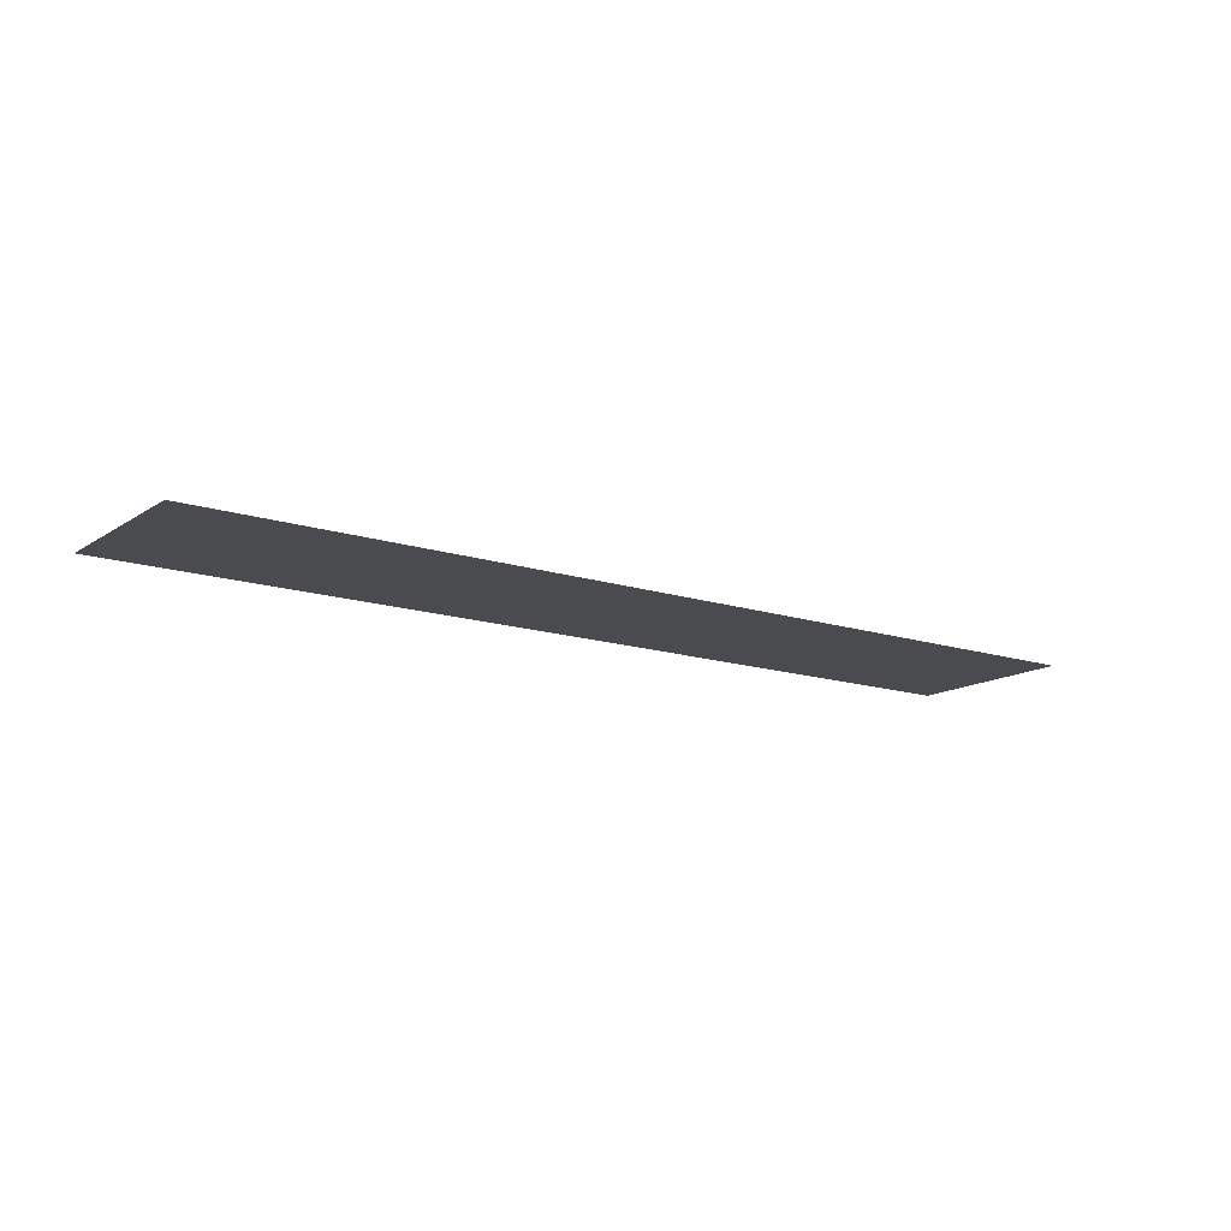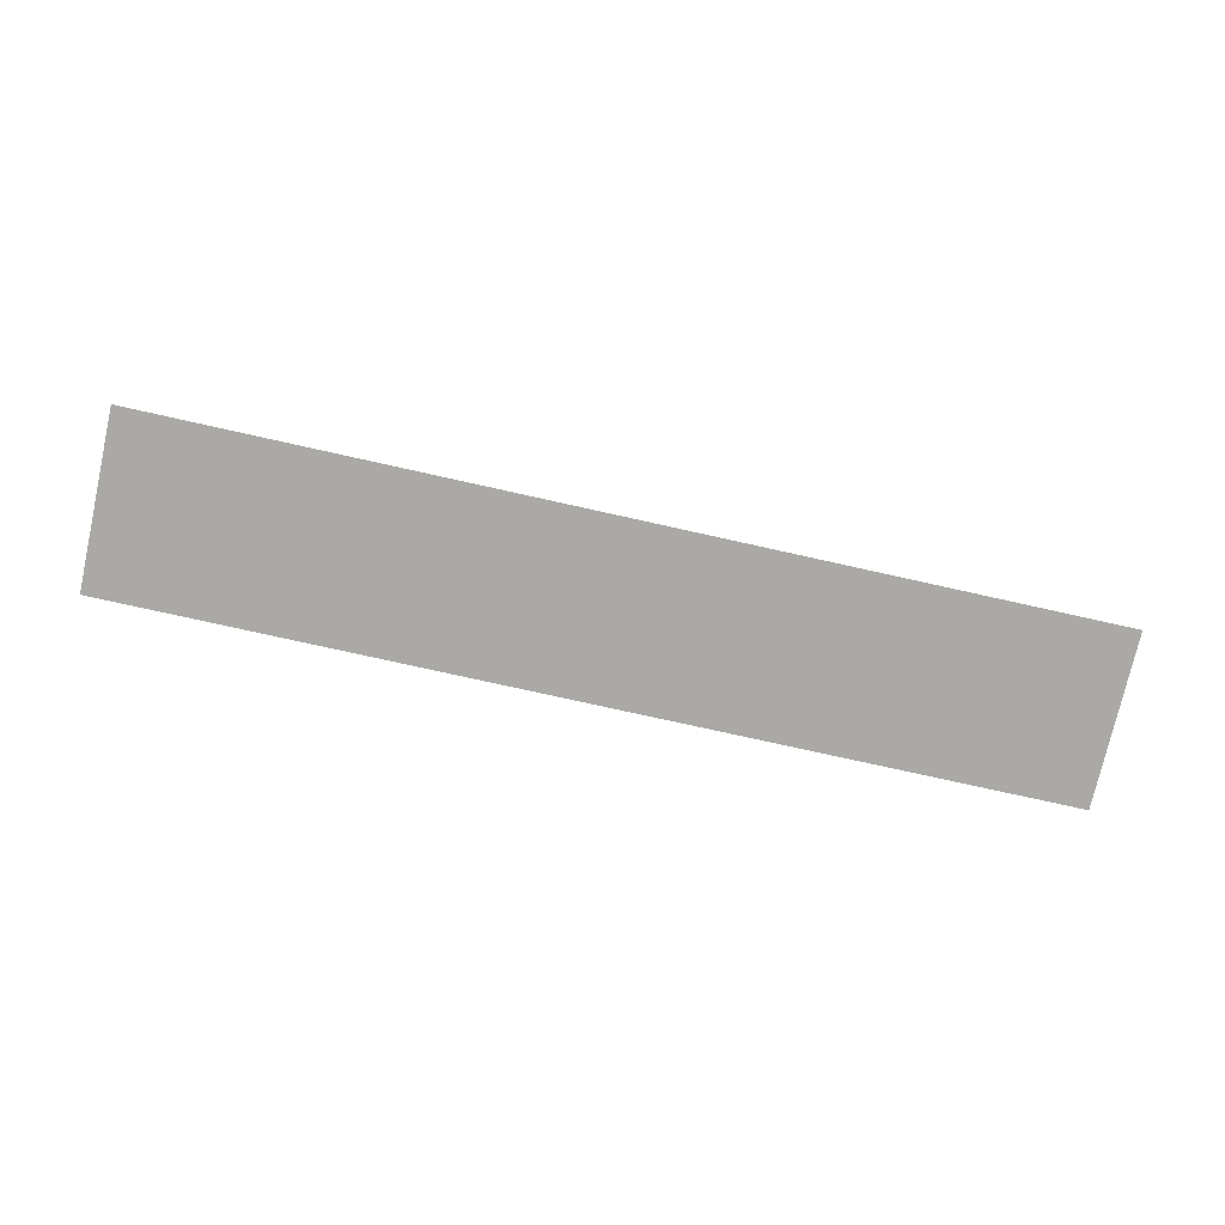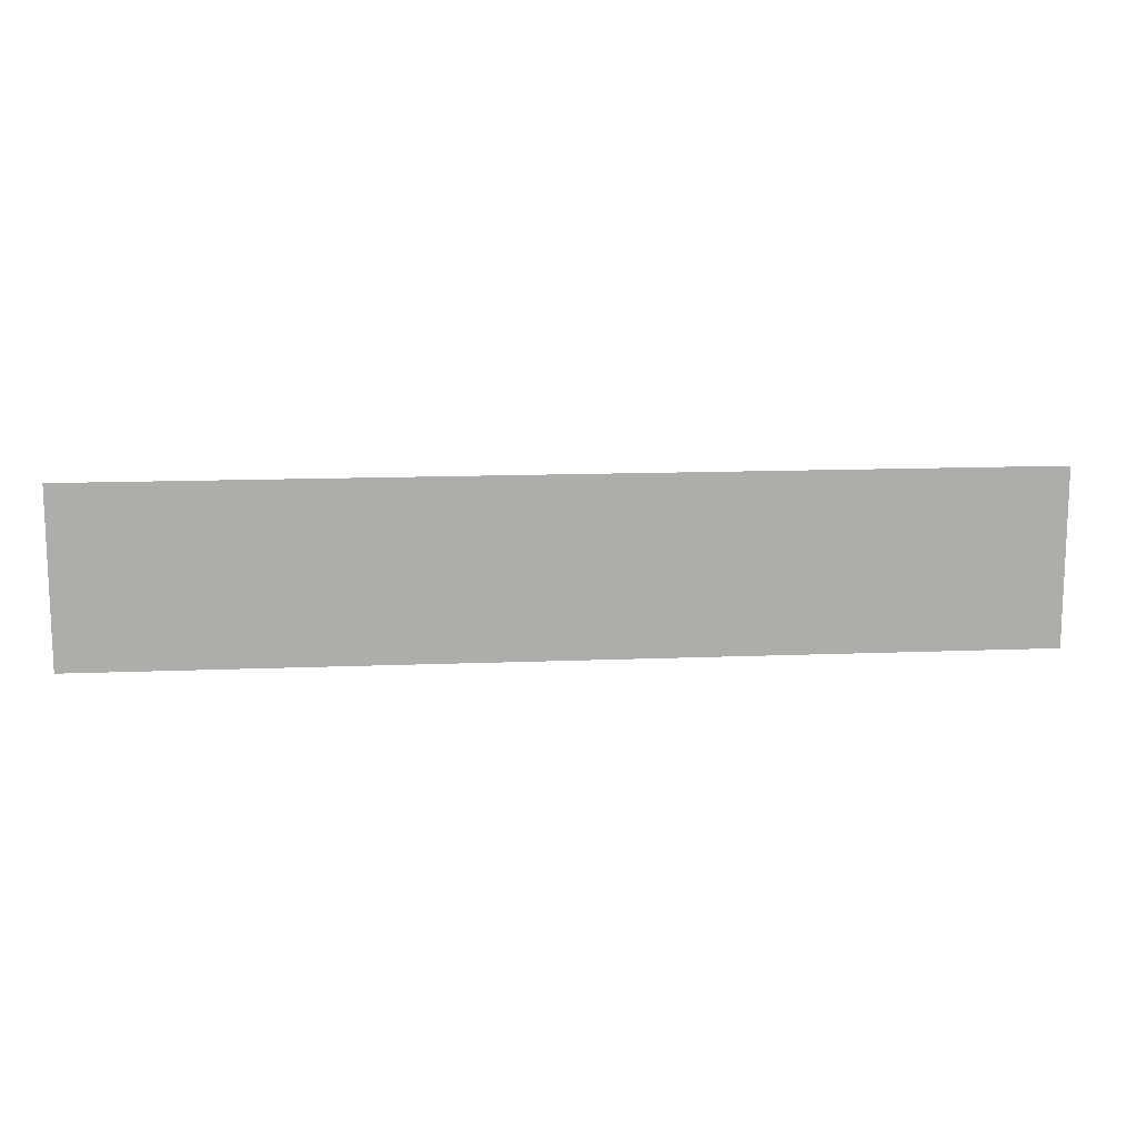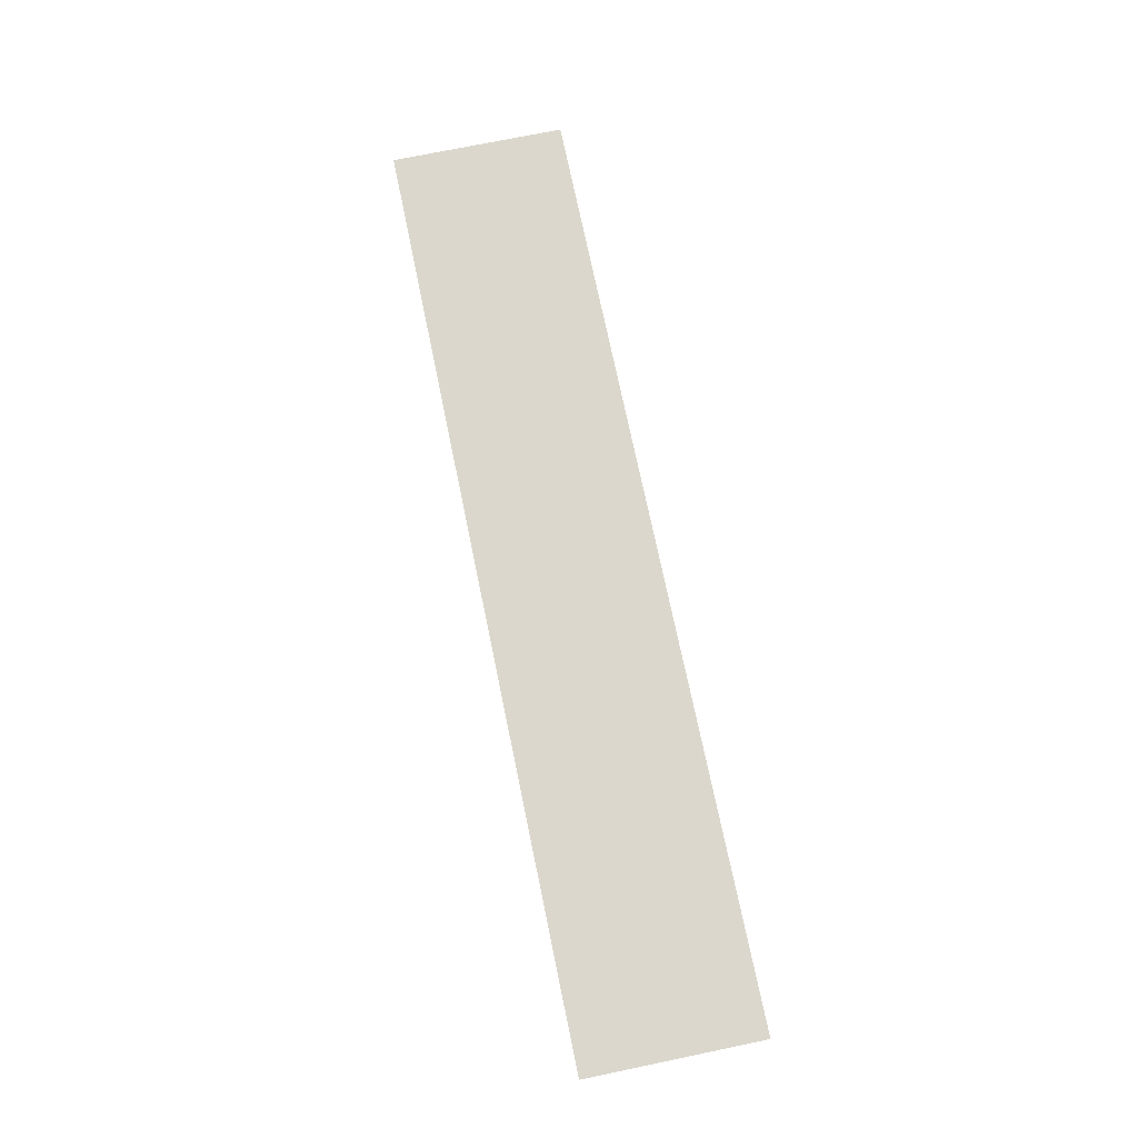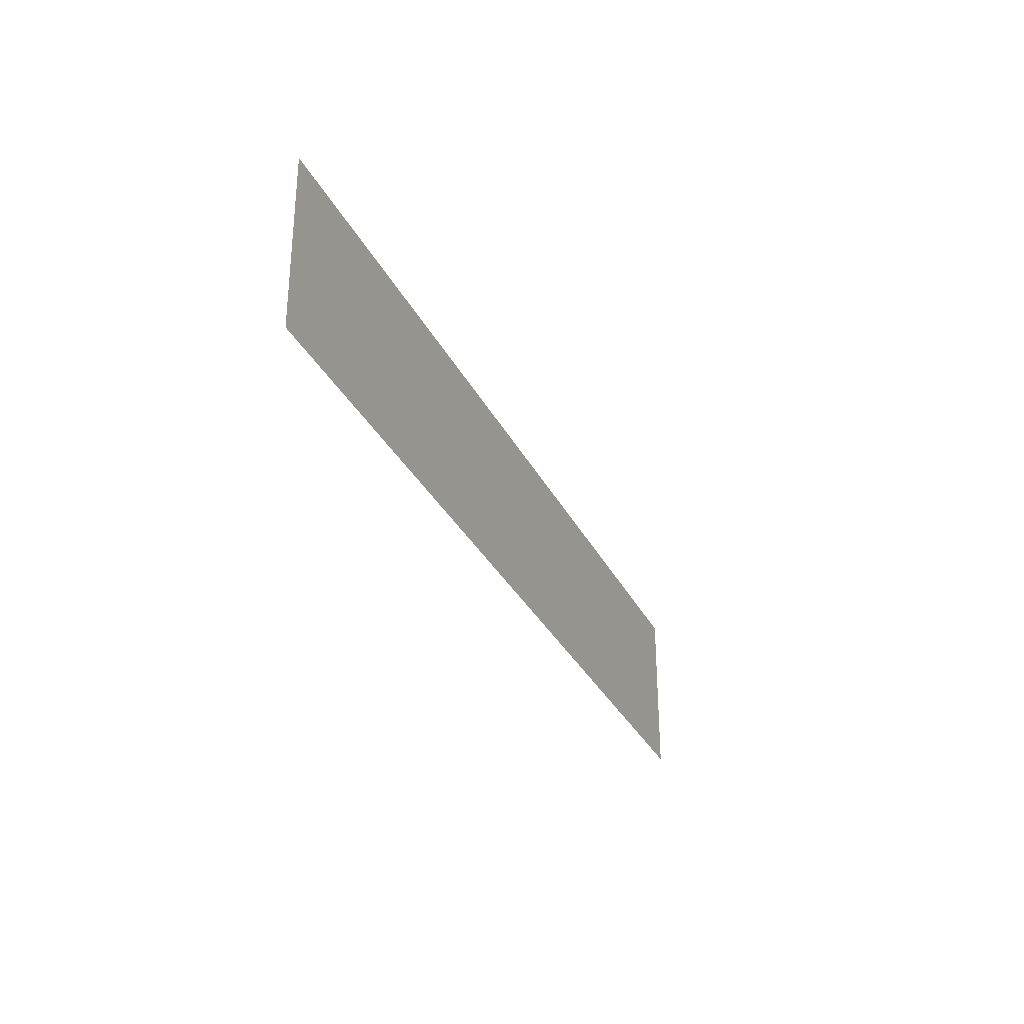
<metadata>
{"format":"obj","ext":"obj","renderer":"f3d","projection":"perspective","resolution":1024,"background":"white","views":[{"elev":-14.2,"azim":-35.7,"up":"+Z"},{"elev":-75.5,"azim":167.4,"up":"+Z"},{"elev":13.2,"azim":-5.3,"up":"+Y"},{"elev":73.1,"azim":-101.7,"up":"+Z"},{"elev":-30.7,"azim":112.4,"up":"+Y"}]}
</metadata>
<code>
o Plane
v -0.8 0.15 -0
v -0.8 -0.15 -0
v 0.8 0.15 0
v 0.8 -0.15 0
f 1 2 4 3

</code>
